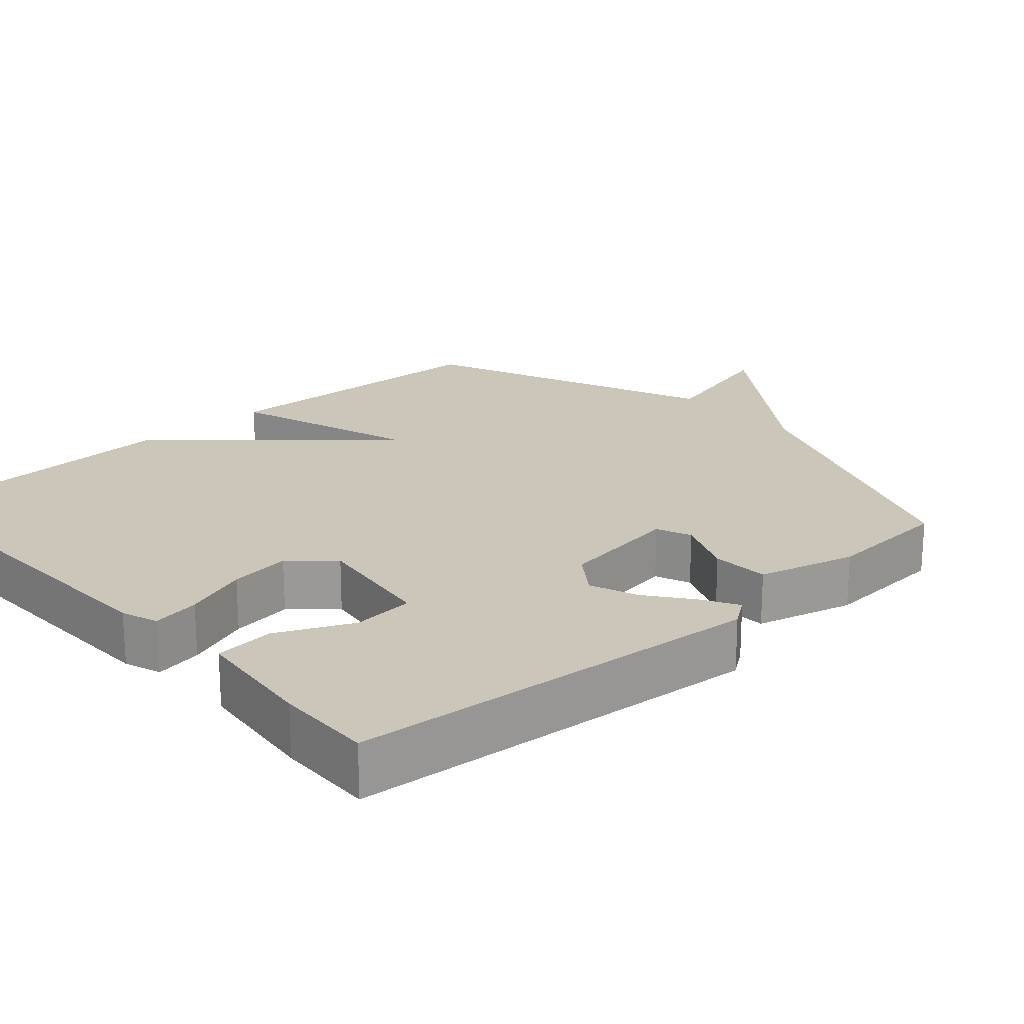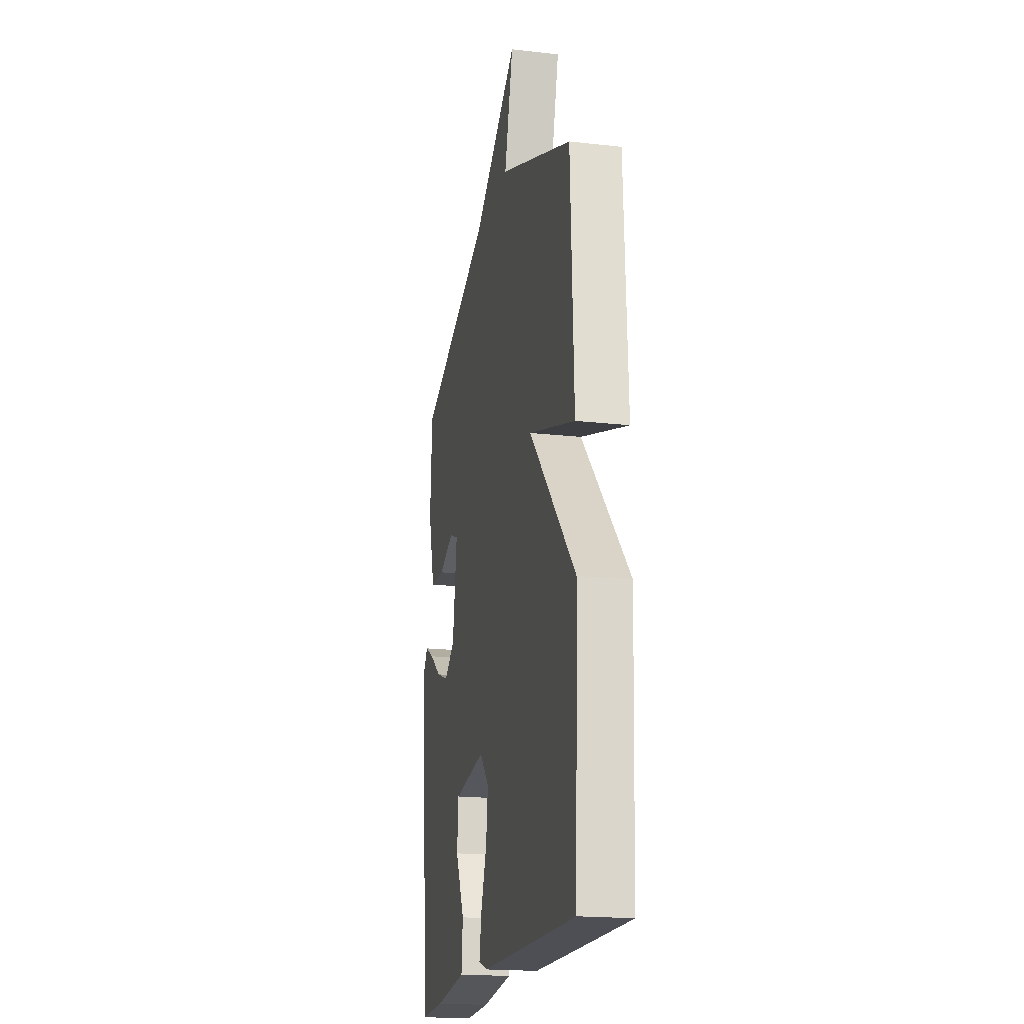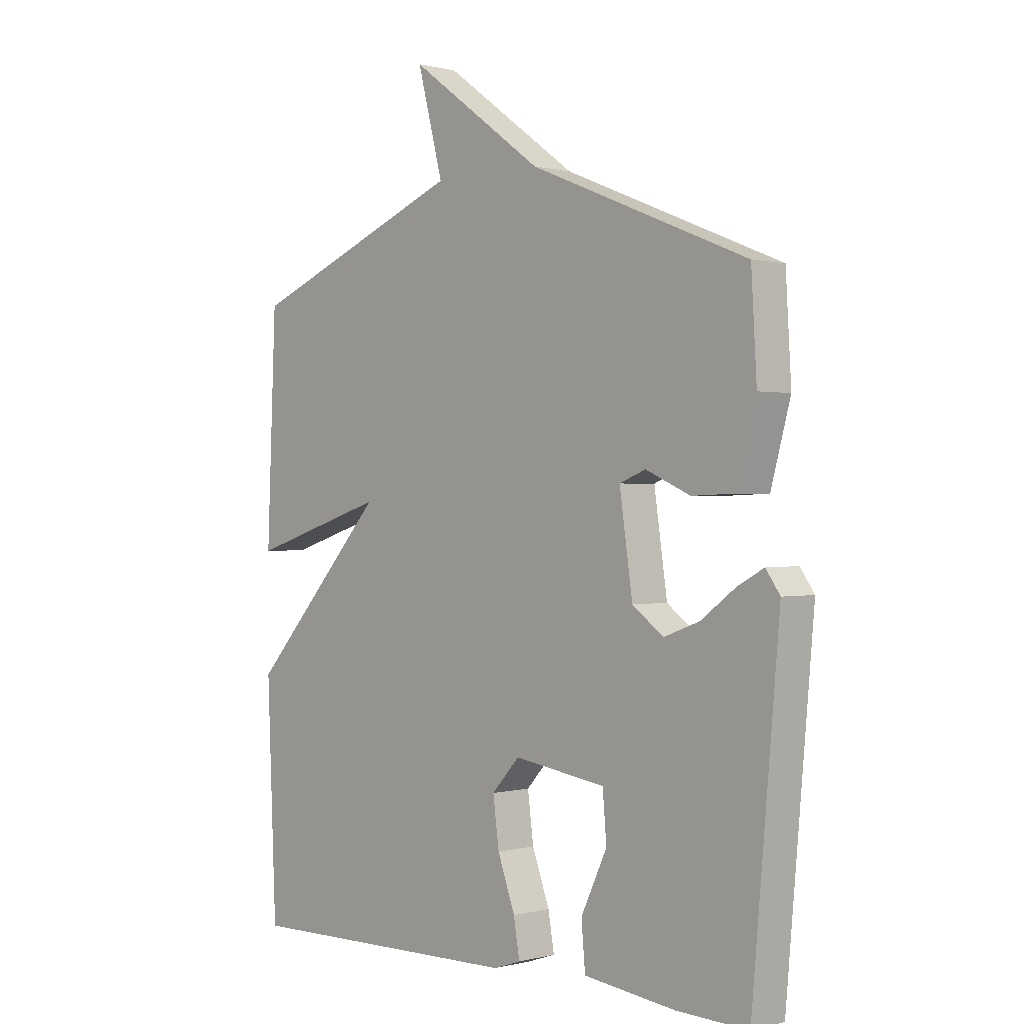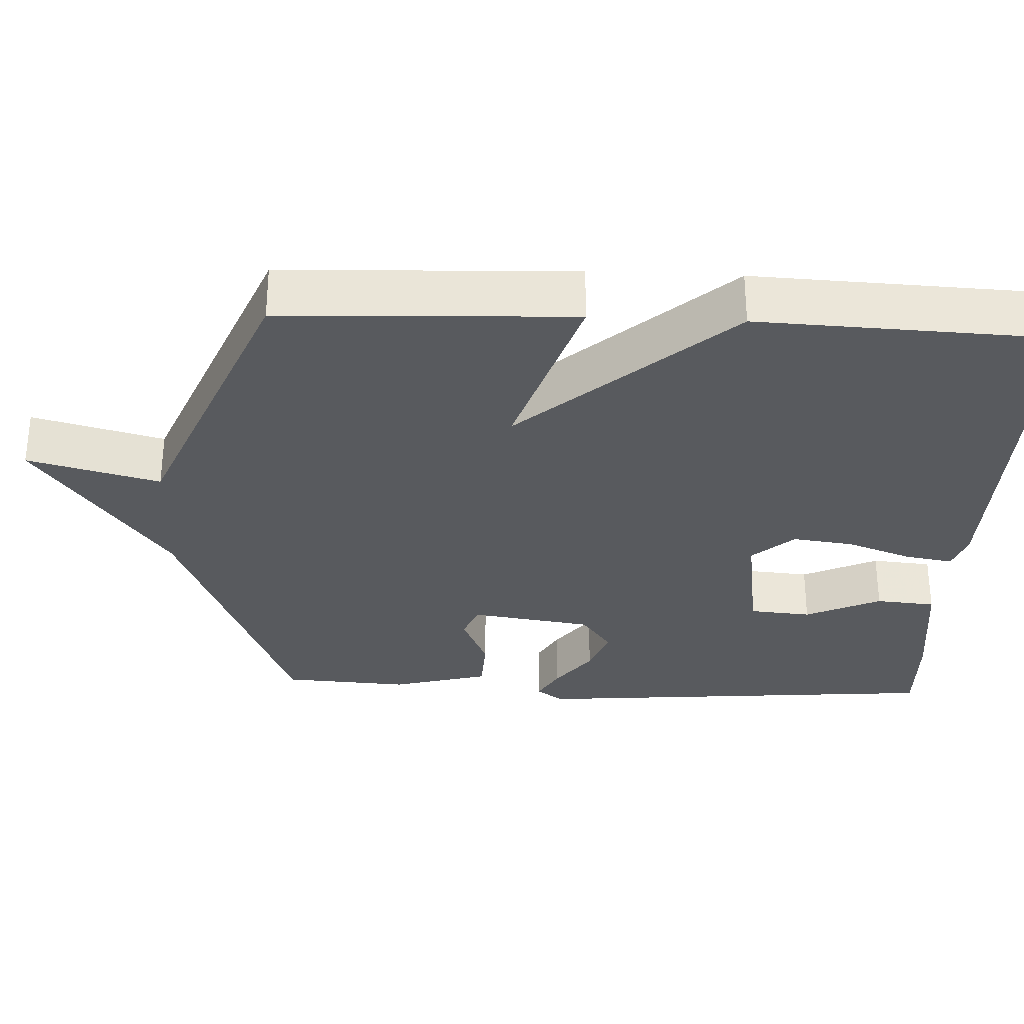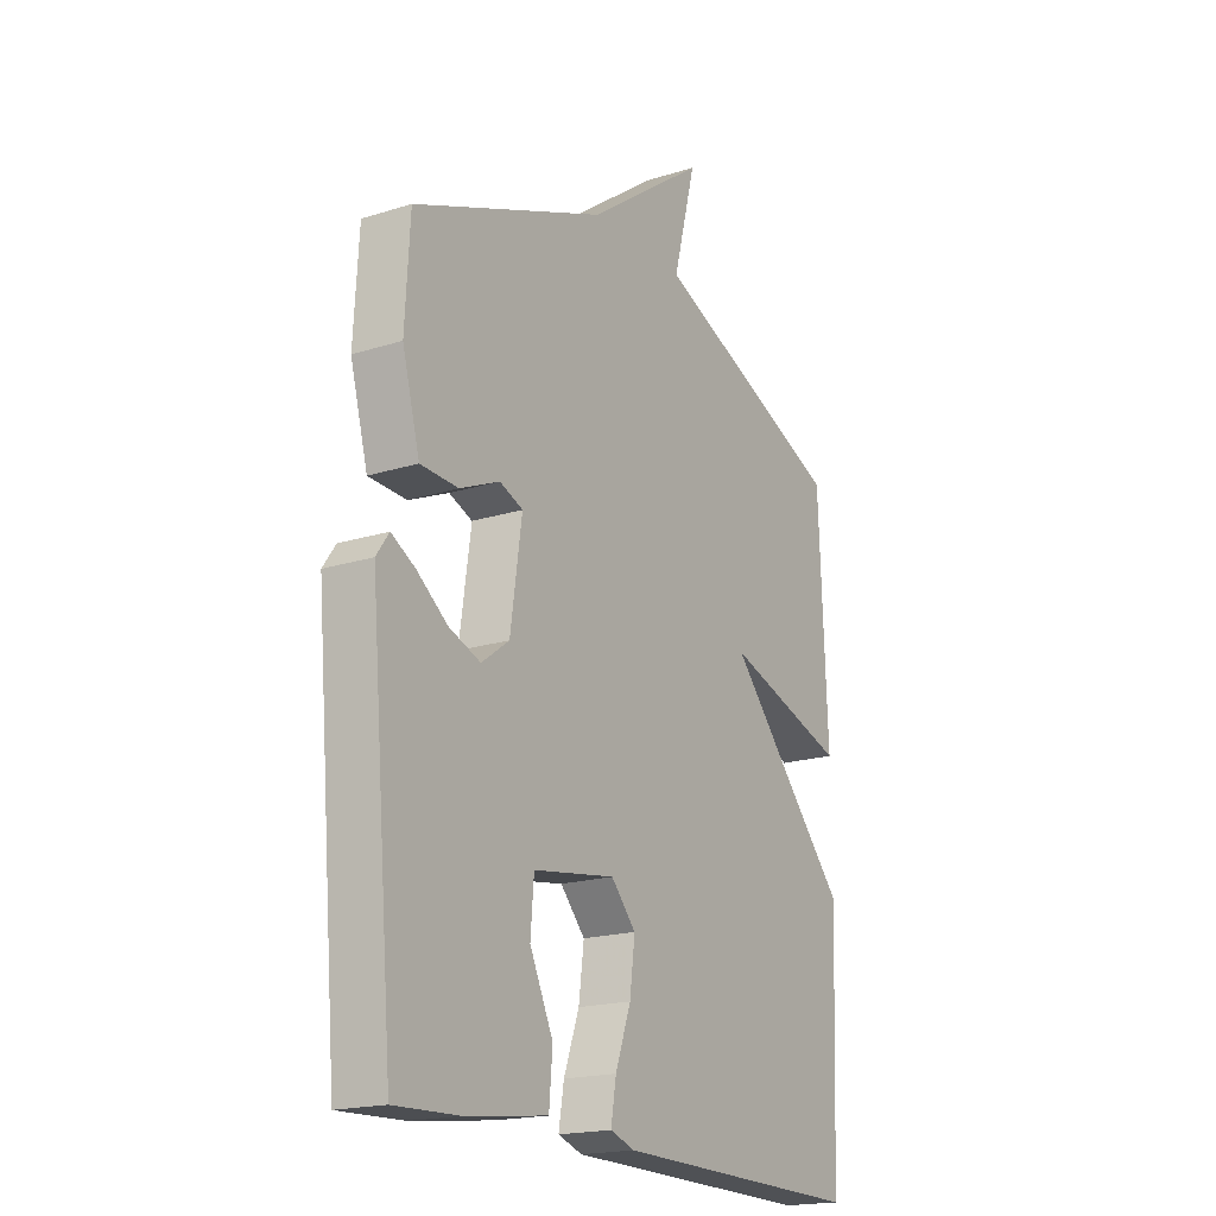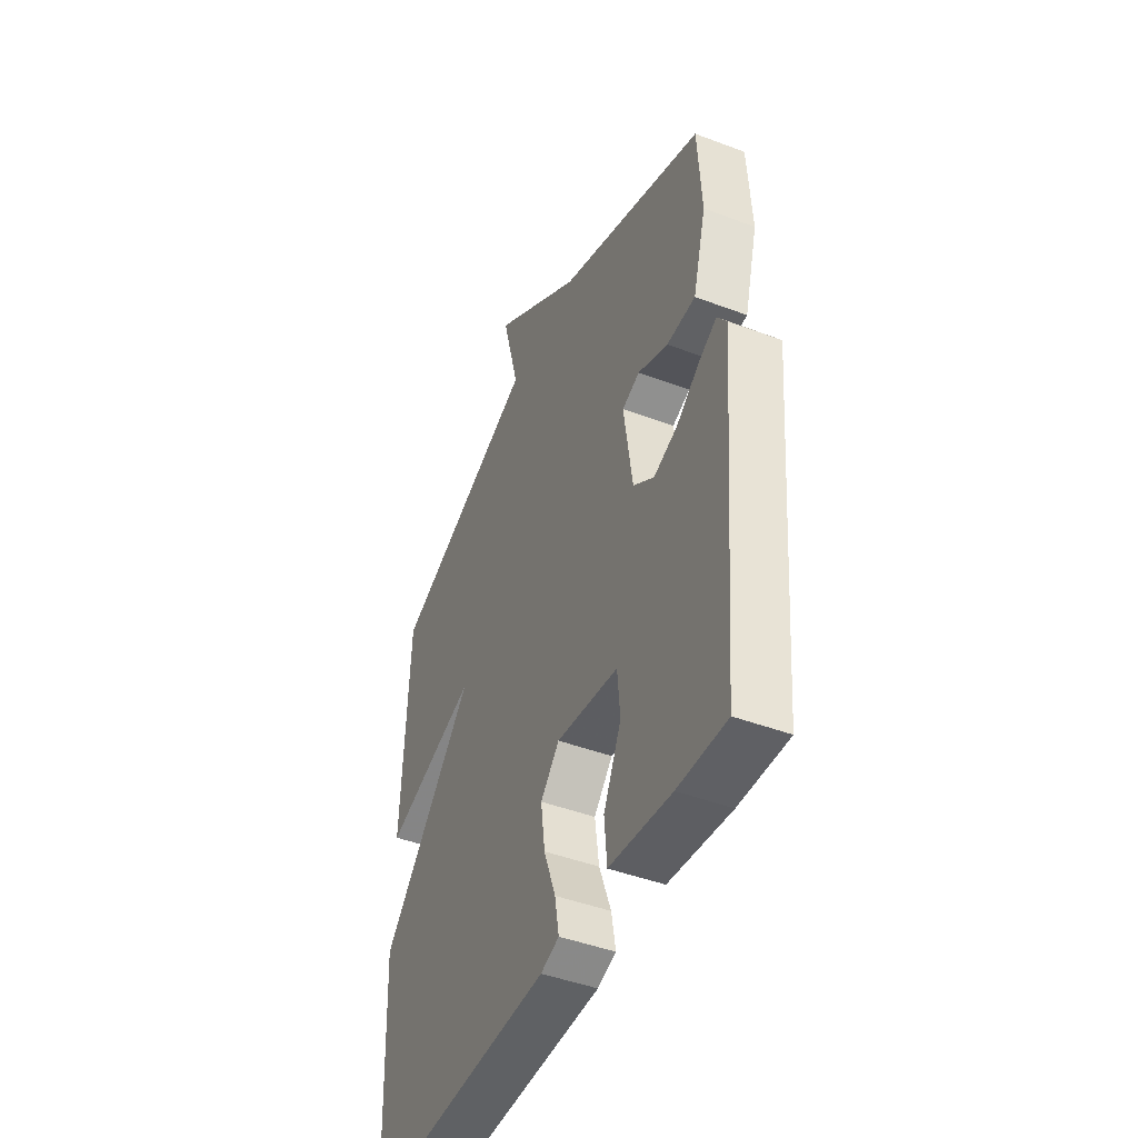
<metadata>
{"format":"obj","ext":"obj","renderer":"f3d","projection":"perspective","resolution":1024,"background":"white","views":[{"elev":20.9,"azim":-132.3,"up":"+Y"},{"elev":-19.2,"azim":77.9,"up":"+Z"},{"elev":0.4,"azim":-133.8,"up":"+Z"},{"elev":-30.8,"azim":87.2,"up":"+Y"},{"elev":-18.8,"azim":-59.0,"up":"+Z"},{"elev":-45.3,"azim":-113.6,"up":"+Z"}]}
</metadata>
<code>
v 0.5 0.07 0.5
v 0.517 0.07 0.105
v 0.264 0.07 0.185
v 0.517 0.07 -0.095
v 0.5 0.07 -0.5
v -0.018 0.07 -0.491
v -0.068 0.07 -0.474
v -0.057 0.07 -0.409
v -0.025 0.07 -0.321
v -0.014 0.07 -0.237
v -0.065 0.07 -0.181
v -0.234 0.07 -0.207
v -0.241 0.07 -0.291
v -0.193 0.07 -0.393
v -0.2 0.07 -0.474
v -0.368 0.07 -0.495
v -0.5 0.07 -0.5
v -0.55 0.07 0.065
v -0.524 0.07 0.102
v -0.475 0.07 0.075
v -0.412 0.07 0.028
v -0.347 0.07 0.004
v -0.29 0.07 0.046
v -0.266 0.07 0.211
v -0.314 0.07 0.23
v -0.396 0.07 0.194
v -0.474 0.07 0.197
v -0.51 0.07 0.329
v -0.5 0.07 0.5
v -0.1 0.07 0.662
v 0.147 0.07 0.841
v 0.1 0.07 0.662
v 0.5 0 0.5
v 0.517 0 0.105
v 0.264 0 0.185
v 0.517 0 -0.095
v 0.5 0 -0.5
v -0.018 0 -0.491
v -0.068 0 -0.474
v -0.057 0 -0.409
v -0.025 0 -0.321
v -0.014 0 -0.237
v -0.065 0 -0.181
v -0.234 0 -0.207
v -0.241 0 -0.291
v -0.193 0 -0.393
v -0.2 0 -0.474
v -0.368 0 -0.495
v -0.5 0 -0.5
v -0.55 0 0.065
v -0.524 0 0.102
v -0.475 0 0.075
v -0.412 0 0.028
v -0.347 0 0.004
v -0.29 0 0.046
v -0.266 0 0.211
v -0.314 0 0.23
v -0.396 0 0.194
v -0.474 0 0.197
v -0.51 0 0.329
v -0.5 0 0.5
v -0.1 0 0.662
v 0.147 0 0.841
v 0.1 0 0.662
f 30 31 32
f 29 30 32
f 28 29 32
f 27 28 32
f 26 27 32
f 25 26 32
f 24 25 32 1
f 23 24 1
f 22 23 1
f 19 20 21
f 18 19 21
f 17 18 21
f 16 17 21
f 15 16 21
f 14 15 21
f 13 14 21
f 12 13 21 22
f 11 12 22 1
f 7 8 9
f 6 7 9
f 5 6 9
f 4 5 9
f 3 4 9
f 3 9 10
f 1 2 3
f 11 1 3
f 3 10 11
f 64 63 62
f 64 62 61
f 64 61 60
f 64 60 59
f 64 59 58
f 64 58 57
f 33 64 57 56
f 33 56 55
f 33 55 54
f 53 52 51
f 53 51 50
f 53 50 49
f 53 49 48
f 53 48 47
f 53 47 46
f 53 46 45
f 54 53 45 44
f 33 54 44 43
f 41 40 39
f 41 39 38
f 41 38 37
f 41 37 36
f 41 36 35
f 42 41 35
f 35 34 33
f 35 33 43
f 43 42 35
f 1 33 34 2
f 2 34 35 3
f 3 35 36 4
f 4 36 37 5
f 5 37 38 6
f 6 38 39 7
f 7 39 40 8
f 8 40 41 9
f 9 41 42 10
f 10 42 43 11
f 11 43 44 12
f 12 44 45 13
f 13 45 46 14
f 14 46 47 15
f 15 47 48 16
f 16 48 49 17
f 17 49 50 18
f 18 50 51 19
f 19 51 52 20
f 20 52 53 21
f 21 53 54 22
f 22 54 55 23
f 23 55 56 24
f 24 56 57 25
f 25 57 58 26
f 26 58 59 27
f 27 59 60 28
f 28 60 61 29
f 29 61 62 30
f 30 62 63 31
f 31 63 64 32
f 32 64 33 1

</code>
